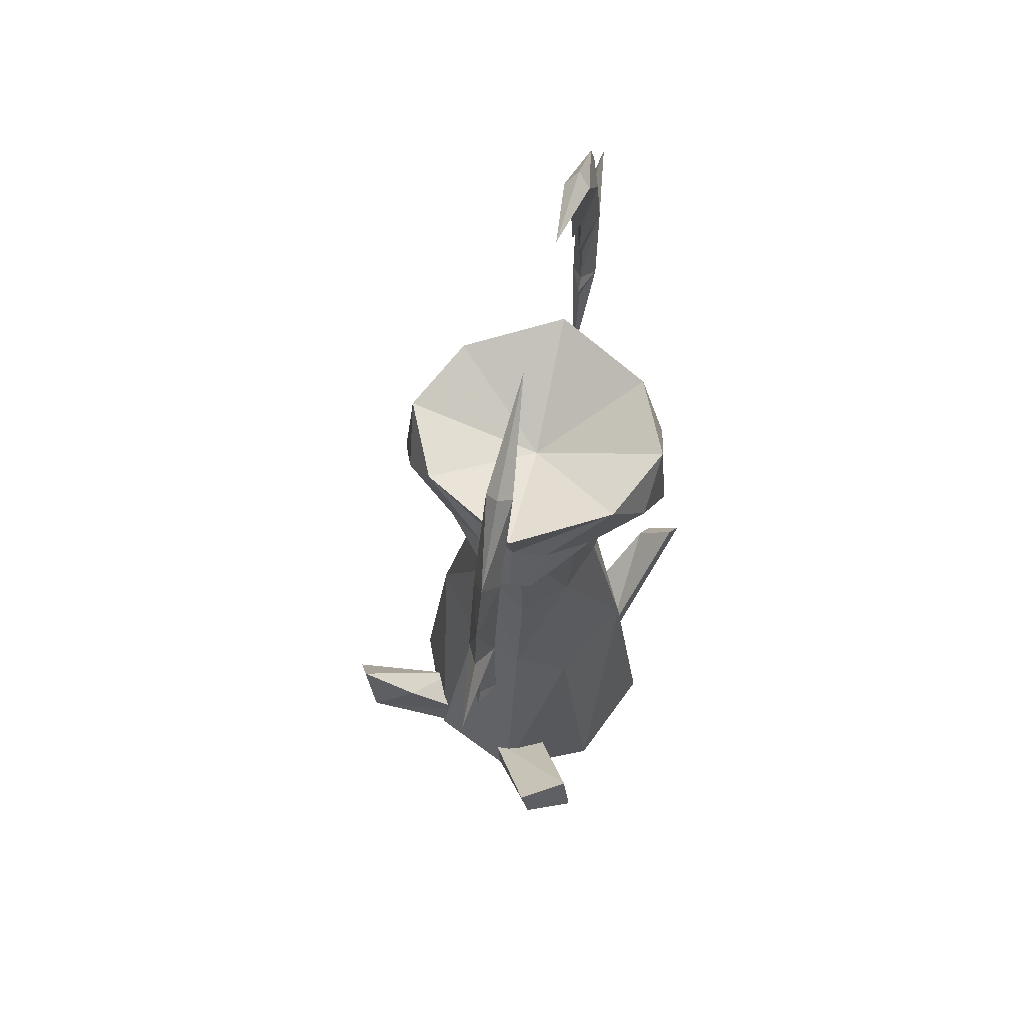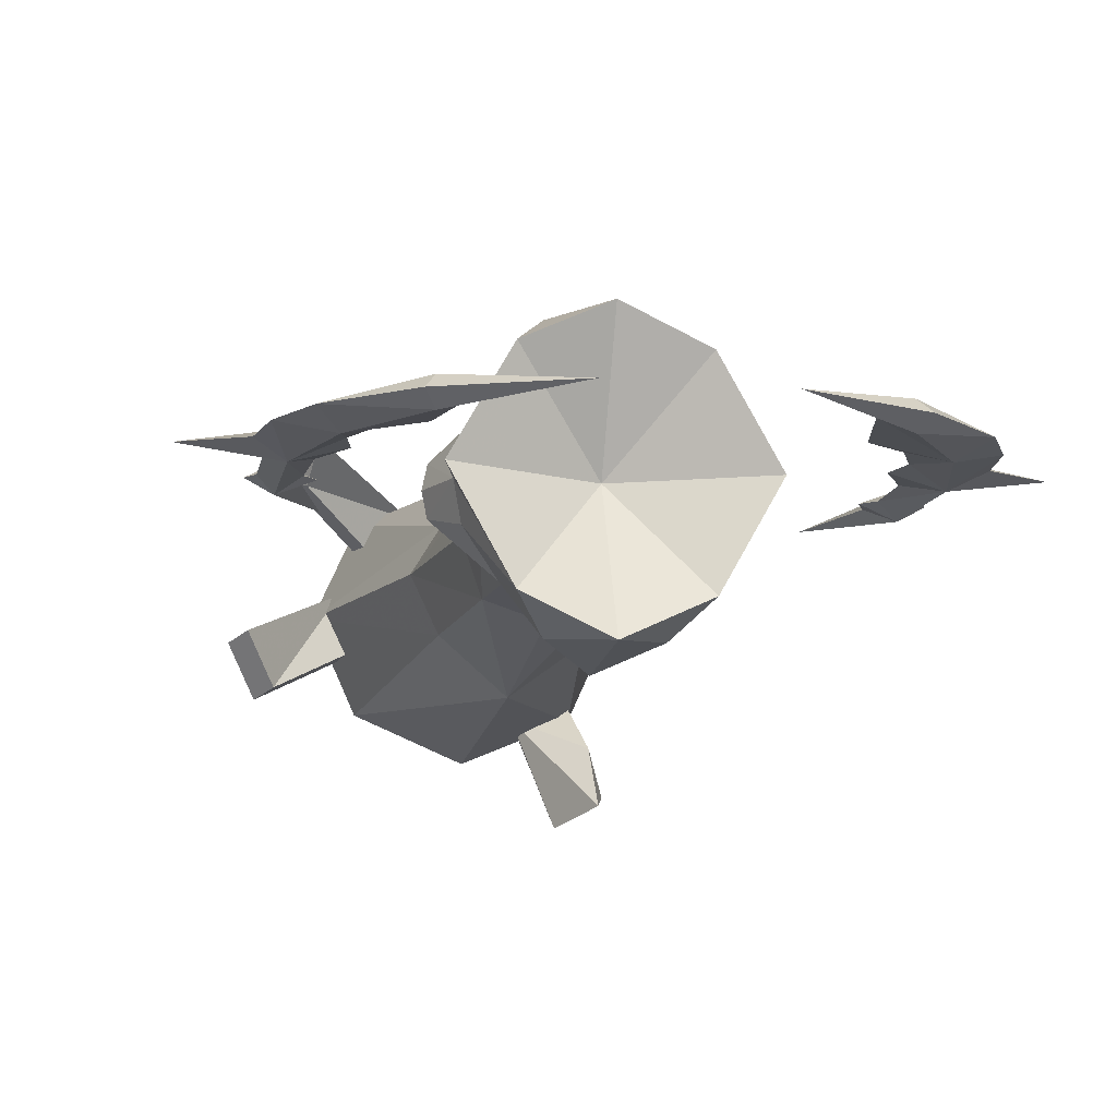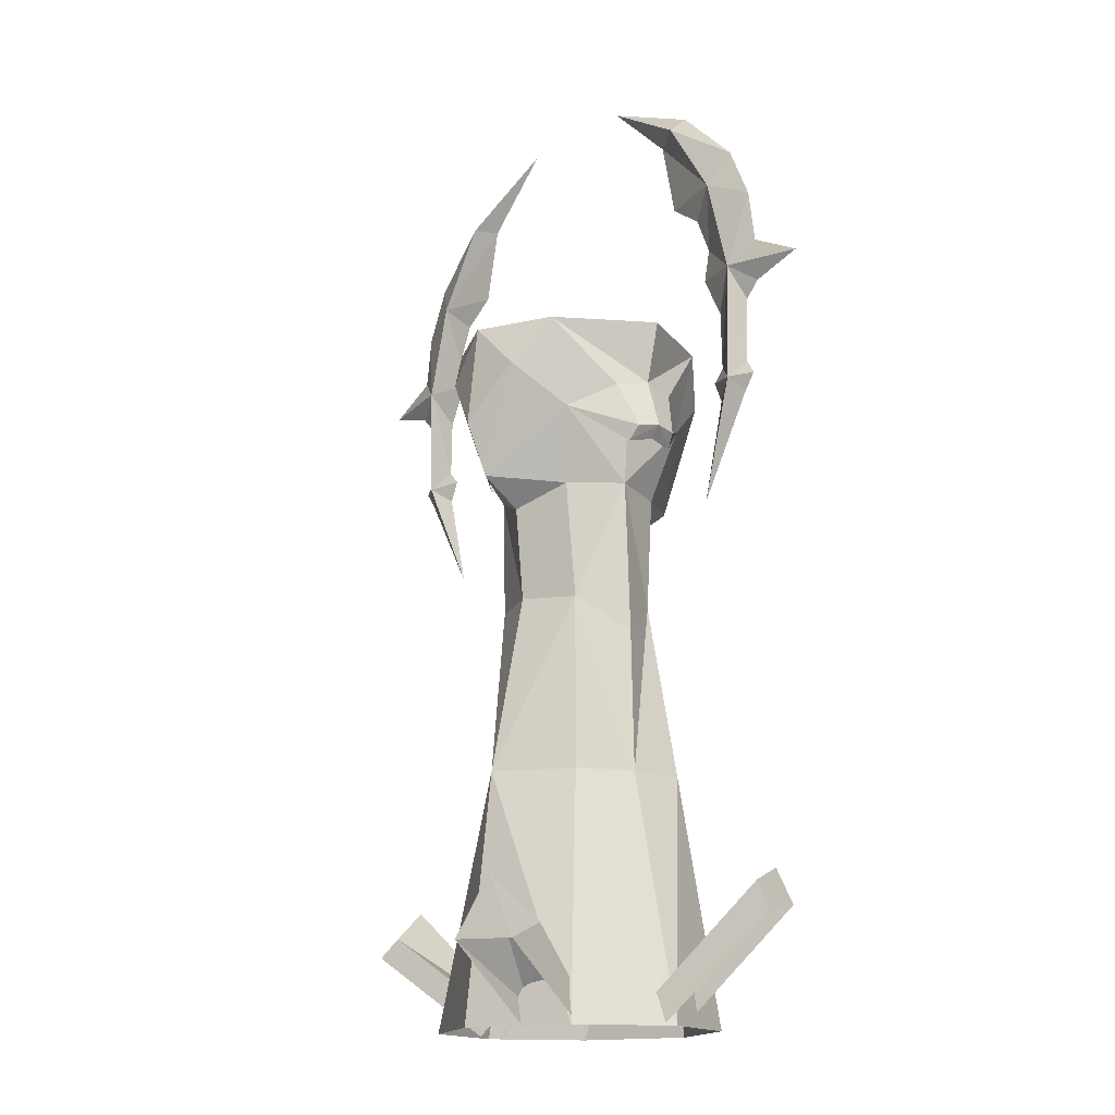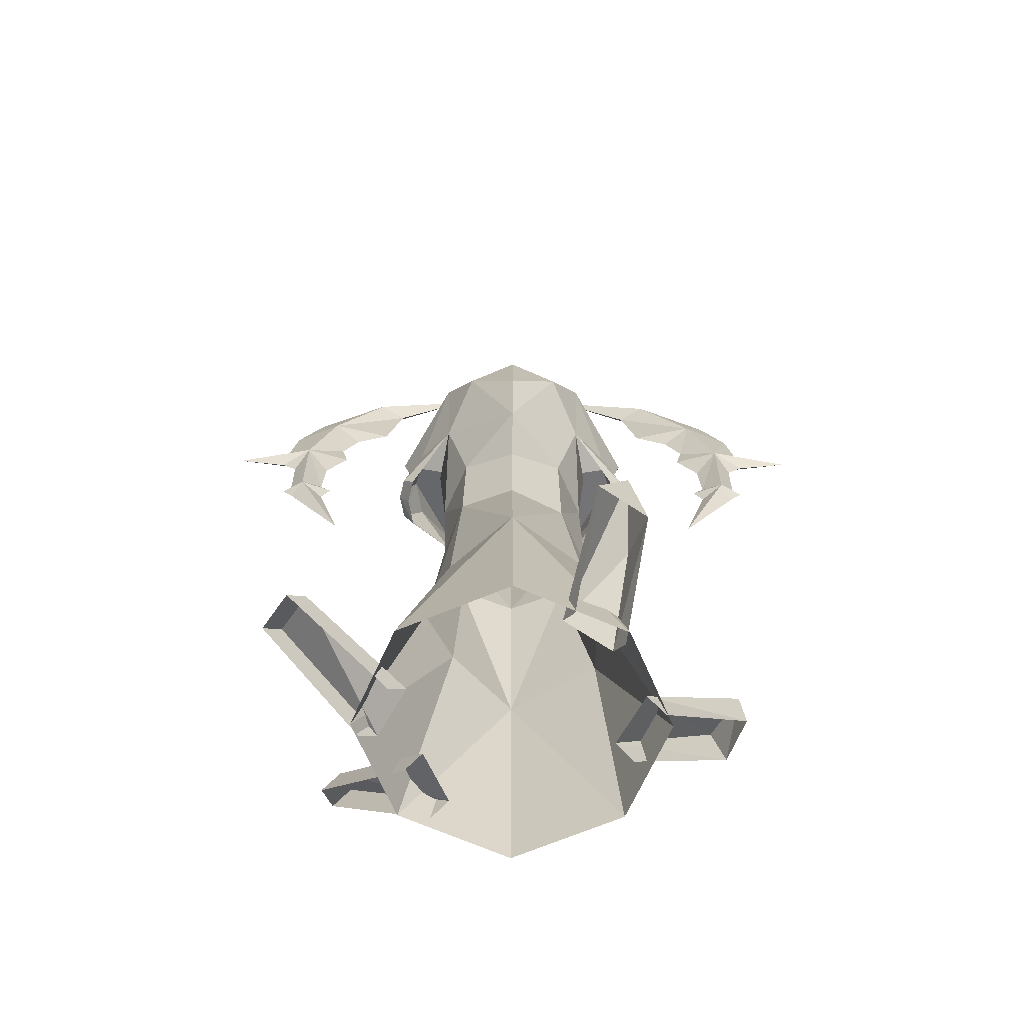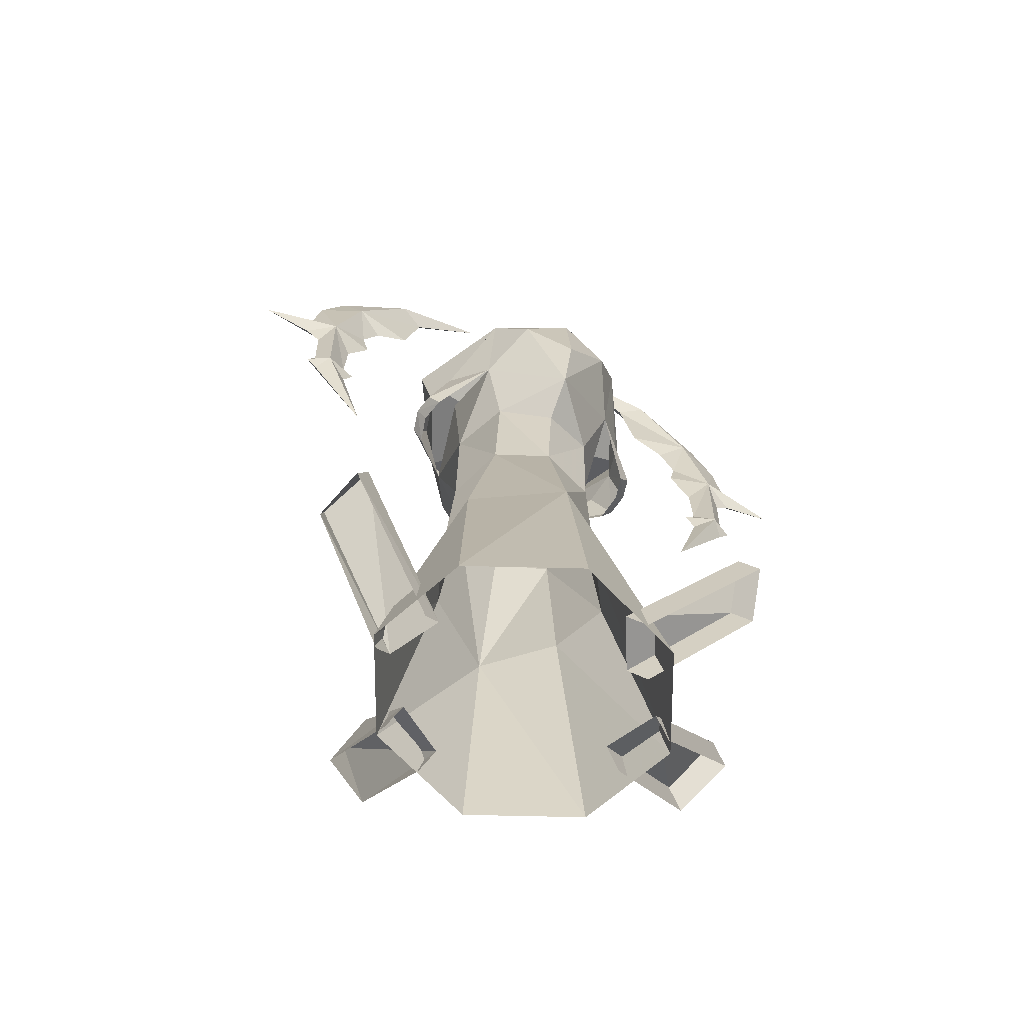
<metadata>
{"format":"obj","ext":"obj","renderer":"f3d","projection":"perspective","resolution":1024,"background":"white","views":[{"elev":66.2,"azim":102.7,"up":"+Z"},{"elev":-11.1,"azim":-11.4,"up":"+Y"},{"elev":-14.9,"azim":51.7,"up":"+Z"},{"elev":-69.2,"azim":-0.4,"up":"+Z"},{"elev":-66.9,"azim":155.7,"up":"+Z"}]}
</metadata>
<code>
g juqing_fuben_253_building_lizhu_03a
v 9.022 -13.87 3.608
v 21.36 -32.57 26.01
v 21.18 -20.8 17.93
v 18.16 -7.839 3.608
v -11.58 24.16 6.303
v -31.69 34.04 28.7
v -33.07 26.59 21.41
v -16.41 14.34 6.303
v -14.73 19.66 121.5
v -10.37 16.39 107
v -15.3 5.212 107.8
v -17.09 5.212 130.8
v -25.06 9.583 116.8
v -26.03 5.212 117.3
v -22.72 5.212 127.2
v -21.24 12.01 125.9
v -22.81 10.33 114
v -22.81 10.33 114
v -23.97 5.212 115
v 14.73 19.66 121.5
v 17.09 5.212 130.8
v 15.3 5.212 107.8
v 10.37 16.39 107
v 25.06 9.583 116.8
v 21.24 12.01 125.9
v 22.72 5.212 127.2
v 26.03 5.212 117.3
v 22.81 10.33 114
v 23.97 5.212 115
v 22.81 10.33 114
v -14.73 -9.24 121.5
v -10.37 -5.967 107
v -25.06 0.8415 116.8
v -21.24 -1.584 125.9
v -22.81 0.09078 114
v -22.81 0.09078 114
v 14.73 -9.24 121.5
v 10.37 -5.967 107
v 25.06 0.8415 116.8
v 21.24 -1.584 125.9
v 22.81 0.09077 114
v 22.81 0.09077 114
v -25.9 5.212 139.1
v -15.2 24.05 139.1
v 5e-06 28.86 108.5
v 6e-06 32.7 119.1
v -9.485 29.75 129.9
v 7e-06 31.09 139.1
v 2e-06 21.02 102.9
v 25.9 5.212 139.1
v 15.2 24.05 139.1
v 6e-06 32.7 119.1
v 9.485 29.75 129.9
v -15.2 -13.62 139.1
v 1e-06 -18.43 108.5
v 1e-06 -22.93 118.8
v -2e-06 -20.67 139.1
v -9.485 -19.32 129.9
v 4e-06 -10.6 102.9
v 15.2 -13.62 139.1
v 1e-06 -22.93 118.8
v 9.485 -19.32 129.9
f 1 2 3
f 3 4 1
f 5 6 7
f 7 8 5
f 9 10 11
f 11 12 9
f 13 14 15
f 15 16 13
f 9 17 13
f 13 16 9
f 14 13 18
f 18 19 14
f 20 21 22
f 22 23 20
f 24 25 26
f 26 27 24
f 20 25 24
f 24 28 20
f 27 29 30
f 30 24 27
f 31 12 11
f 11 32 31
f 33 34 15
f 15 14 33
f 31 34 33
f 33 35 31
f 14 19 36
f 36 33 14
f 37 38 22
f 22 21 37
f 39 27 26
f 26 40 39
f 37 41 39
f 39 40 37
f 27 39 42
f 42 29 27
f 43 44 15
f 10 9 45
f 46 47 48
f 44 9 16
f 10 45 49
f 48 47 44
f 45 47 46
f 44 47 9
f 45 9 47
f 15 44 16
f 50 26 51
f 23 45 20
f 52 48 53
f 51 25 20
f 23 49 45
f 48 51 53
f 45 52 53
f 51 20 53
f 45 53 20
f 26 25 51
f 43 15 54
f 32 55 31
f 56 57 58
f 54 34 31
f 32 59 55
f 57 54 58
f 55 56 58
f 54 31 58
f 55 58 31
f 15 34 54
f 50 60 26
f 38 37 55
f 61 62 57
f 60 37 40
f 38 55 59
f 57 62 60
f 55 62 61
f 60 62 37
f 55 37 62
f 26 60 40
g juqing_fuben_253_building_lizhu_03a
v 29.22 5.212 -0.09194
v 17.55 5.212 49.01
v 13.63 -6.268 48.95
v 20.9 -13.3 -0.09194
v -6e-06 -16.31 48.95
v -6e-06 -22.16 -0.09194
v 15.85 5.961 77.54
v 10.65 -3.921 83.95
v 2e-06 -8.881 84.49
v 15.3 5.212 107.8
v 10.37 -5.967 107
v -12.4 -5.503 48.95
v -17.55 5.212 49.01
v -29.22 5.212 -0.09194
v -20.9 -13.3 -0.09194
v -10.74 -5.238 83.95
v -14.5 5.212 84.59
v -15.3 5.212 107.8
v -10.37 -5.967 107
v 41.71 23.59 22.27
v 39.16 21.72 29.4
v 43.95 12.24 26.01
v 44.98 14.11 20.05
v 19.07 10.52 3.608
v 39.16 21.72 29.4
v 41.71 23.59 22.27
v 22.31 12.39 -0.1269
v 24.55 1.037 3.608
v 43.95 12.24 26.01
v 39.16 21.72 29.4
v 19.07 10.52 3.608
v 4e-06 -10.6 102.9
v 18.16 -7.839 3.608
v 21.18 -20.8 17.93
v 24.48 -29.66 14.34
v 20.22 -10.96 -0.1269
v 24.55 1.037 3.608
v 27.78 2.905 -0.1269
v 44.98 14.11 20.05
v 43.95 12.24 26.01
v 9.022 -13.87 3.608
v 11.08 -16.99 -0.1269
v 15.34 -35.68 14.34
v 21.36 -32.57 26.01
v -29.22 5.212 -0.09194
v -17.55 5.212 49.01
v -11.96 14.38 48.95
v -20.9 23.73 -0.09194
v 7e-06 26.18 48.95
v 7e-06 32.58 -0.09194
v -14.5 5.212 84.59
v -10.65 14.87 83.95
v -1e-06 18.98 84.49
v -15.3 5.212 107.8
v -10.37 16.39 107
v 17.06 16.69 48.95
v 17.55 5.212 49.01
v 29.22 5.212 -0.09194
v 20.9 23.73 -0.09194
v 10.65 14.87 83.95
v 15.85 5.961 77.54
v 15.3 5.212 107.8
v 10.37 16.39 107
v -41.7 -13.16 16.07
v -38.47 -11.29 19.81
v -43.95 -1.813 26.01
v -47.18 -3.681 22.27
v -19.07 -0.09249 3.608
v -38.47 -11.29 19.81
v -41.7 -13.16 16.07
v -22.31 -1.96 -0.1269
v -24.55 9.387 3.608
v -43.95 -1.813 26.01
v -38.47 -11.29 19.81
v -19.07 -0.09249 3.608
v 2e-06 21.02 102.9
v -36.42 28.24 17.68
v -33.07 26.59 21.41
v -31.69 34.04 28.7
v -35.04 35.68 24.97
v -16.41 14.34 6.303
v -33.07 26.59 21.41
v -36.42 28.24 17.68
v -19.76 15.98 2.567
v -24.55 9.387 3.608
v -27.78 7.52 -0.1269
v -47.18 -3.681 22.27
v -43.95 -1.813 26.01
v -11.58 24.16 6.303
v -14.94 25.81 2.567
v -35.04 35.68 24.97
v -31.69 34.04 28.7
v -25.9 5.212 139.1
v -15.2 -13.62 139.1
v 0 5.212 127.6
v 24.48 -29.66 14.34
v 21.36 -32.57 26.01
v 15.34 -35.68 14.34
v -2e-06 -20.67 139.1
v 25.9 5.212 139.1
v 15.2 -13.62 139.1
v -2e-06 -20.67 139.1
v 15.2 24.05 139.1
v 7e-06 31.09 139.1
v -15.2 24.05 139.1
v 21.18 -20.8 17.93
f 63 64 65
f 65 66 63
f 66 65 67
f 67 68 66
f 64 69 70
f 70 65 64
f 67 65 70
f 70 71 67
f 70 69 72
f 72 73 70
f 74 75 76
f 76 77 74
f 67 74 77
f 77 68 67
f 78 79 75
f 75 74 78
f 78 74 67
f 67 71 78
f 80 79 78
f 78 81 80
f 82 83 84
f 84 85 82
f 86 87 88
f 88 89 86
f 90 91 92
f 92 93 90
f 81 78 71
f 71 94 81
f 73 94 71
f 71 70 73
f 95 96 97
f 97 98 95
f 99 100 101
f 101 102 99
f 103 104 105
f 105 106 103
f 107 108 109
f 109 110 107
f 110 109 111
f 111 112 110
f 108 113 114
f 114 109 108
f 111 109 114
f 114 115 111
f 114 113 116
f 116 117 114
f 118 119 120
f 120 121 118
f 111 118 121
f 121 112 111
f 122 123 119
f 119 118 122
f 122 118 111
f 111 115 122
f 124 123 122
f 122 125 124
f 126 127 128
f 128 129 126
f 130 131 132
f 132 133 130
f 134 135 136
f 136 137 134
f 125 122 115
f 115 138 125
f 117 138 115
f 115 114 117
f 139 140 141
f 141 142 139
f 143 144 145
f 145 146 143
f 147 148 149
f 149 150 147
f 151 152 153
f 153 154 151
f 155 156 157
f 158 159 160
f 156 161 157
f 162 157 163
f 163 157 164
f 162 165 157
f 165 166 157
f 155 157 167
f 167 157 166
f 158 168 159
g Object01
v 29.17 5.212 -0.1035
v 17.5 5.22 49
v 13.59 -6.239 48.94
v 20.87 -13.27 -0.102
v 0.002002 -16.26 48.94
v -9e-06 -22.11 -0.09786
v 15.8 5.959 77.54
v 10.62 -3.885 83.95
v -0.002811 -8.831 84.49
v 15.25 5.213 107.8
v 10.33 -5.933 107
v -12.36 -5.473 48.94
v -17.5 5.21 49
v -29.17 5.212 -0.1035
v -20.87 -13.27 -0.1034
v -10.7 -5.202 83.95
v -14.45 5.212 84.59
v -15.25 5.212 107.8
v -10.33 -5.933 107
v 1e-06 -10.55 103
v -29.17 5.212 -0.1035
v -17.5 5.21 49
v -11.93 14.35 48.94
v -20.87 23.69 -0.1047
v 0.006651 26.13 48.94
v 4e-06 32.54 -0.09842
v -14.45 5.212 84.59
v -10.61 14.83 83.95
v -4e-06 18.93 84.49
v -15.25 5.212 107.8
v -10.33 16.36 107
v 17.02 16.67 48.94
v 17.5 5.22 49
v 29.17 5.212 -0.1035
v 20.87 23.69 -0.09973
v 10.62 14.83 83.95
v 15.8 5.959 77.54
v 15.25 5.213 107.8
v 10.33 16.36 107
v -1e-06 20.97 103
f 169 170 171
f 171 172 169
f 172 171 173
f 173 174 172
f 170 175 176
f 176 171 170
f 173 171 176
f 176 177 173
f 176 175 178
f 178 179 176
f 180 181 182
f 182 183 180
f 173 180 183
f 183 174 173
f 184 185 181
f 181 180 184
f 184 180 173
f 173 177 184
f 186 185 184
f 184 187 186
f 187 184 177
f 177 188 187
f 179 188 177
f 177 176 179
f 189 190 191
f 191 192 189
f 192 191 193
f 193 194 192
f 190 195 196
f 196 191 190
f 193 191 196
f 196 197 193
f 196 195 198
f 198 199 196
f 200 201 202
f 202 203 200
f 193 200 203
f 203 194 193
f 204 205 201
f 201 200 204
f 204 200 193
f 193 197 204
f 206 205 204
f 204 207 206
f 207 204 197
f 197 208 207
f 199 208 197
f 197 196 199
g juqing_fuben_253_building_lizhu_03a02
v 28.18 5.217 176.1
v 33.38 7.684 177.7
v 44.08 7.684 162
v 31.55 5.217 161.3
v 44.93 5.217 123.9
v 44.6 5.217 135.3
v 49.42 7.684 143.2
v 48.96 7.684 120.7
v 41.65 5.217 149.4
v 38.37 5.217 156.7
v 49.42 7.684 143.2
v 48.25 5.217 168.1
v 35.27 5.217 180
v 53.26 5.217 157.8
v 54.81 5.217 147.5
v 52.26 5.217 136
v 51.94 5.217 123.4
v 28.18 5.217 176.1
v 31.55 5.217 161.3
v 44.08 2.75 162
v 33.38 2.75 177.7
v 44.93 5.217 123.9
v 48.96 2.75 120.7
v 49.42 2.75 143.2
v 44.6 5.217 135.3
v 49.42 2.75 143.2
v 38.37 5.217 156.7
v 48.25 5.217 168.1
v 35.27 5.217 180
v 53.26 5.217 157.8
v 52.26 5.217 136
v 51.94 5.217 123.4
v 13.67 5.217 189.1
v 40.27 5.217 143.3
v 42.59 5.217 121.4
v 44.46 5.217 117.4
v 39.52 5.217 98.35
v 65.86 5.217 142
v 65.86 5.217 142
v 55.29 5.217 139.1
v 53.61 5.217 120.8
v 51.3 5.217 117.7
v 40.27 5.217 143.3
v 13.67 5.217 189.1
v 40.27 5.217 143.3
v 42.59 5.217 121.4
v 44.46 5.217 117.4
v 39.52 5.217 98.35
v 65.86 5.217 142
v 55.29 5.217 139.1
v 53.61 5.217 120.8
v 51.3 5.217 117.7
f 209 210 211
f 211 212 209
f 213 214 215
f 215 216 213
f 217 218 211
f 211 219 217
f 220 211 210
f 210 221 220
f 222 223 219
f 219 211 222
f 224 225 216
f 216 215 224
f 226 227 228
f 228 229 226
f 230 231 232
f 232 233 230
f 217 234 228
f 228 235 217
f 236 237 229
f 229 228 236
f 238 228 234
f 234 223 238
f 239 232 231
f 231 240 239
f 210 209 241
f 215 214 242
f 212 211 218
f 243 216 244
f 213 216 243
f 244 216 245
f 221 210 241
f 223 246 219
f 247 248 215
f 248 224 215
f 225 249 216
f 249 250 216
f 250 245 216
f 220 222 211
f 251 217 219
f 229 252 226
f 232 253 233
f 227 235 228
f 254 255 231
f 230 254 231
f 255 256 231
f 237 252 229
f 223 234 246
f 257 232 258
f 258 232 239
f 240 231 259
f 259 231 260
f 260 231 256
f 236 228 238
f 251 234 217
g juqing_fuben_253_building_lizhu_03a03
v -28.18 5.217 176.3
v -33.38 7.684 178
v -44.08 7.684 162.3
v -31.55 5.217 161.6
v -44.93 5.217 124.2
v -44.6 5.217 135.6
v -49.42 7.684 143.5
v -48.96 7.684 121
v -41.65 5.217 149.7
v -38.37 5.217 157
v -49.42 7.684 143.5
v -48.25 5.217 168.4
v -35.27 5.217 180.3
v -53.26 5.217 158
v -54.81 5.217 147.8
v -52.26 5.217 136.3
v -51.94 5.217 123.7
v -28.18 5.217 176.3
v -31.55 5.217 161.6
v -44.08 2.75 162.3
v -33.38 2.75 178
v -44.93 5.217 124.2
v -48.96 2.75 121
v -49.42 2.75 143.5
v -44.6 5.217 135.6
v -49.42 2.75 143.5
v -38.37 5.217 157
v -48.25 5.217 168.4
v -35.27 5.217 180.3
v -53.26 5.217 158
v -52.26 5.217 136.3
v -51.94 5.217 123.7
v -13.67 5.217 189.4
v -40.27 5.217 143.6
v -42.59 5.217 121.7
v -44.46 5.217 117.6
v -39.52 5.217 98.62
v -65.86 5.217 142.3
v -65.86 5.217 142.3
v -55.29 5.217 139.3
v -53.61 5.217 121.1
v -51.3 5.217 118
v -40.27 5.217 143.6
v -13.67 5.217 189.4
v -40.27 5.217 143.6
v -42.59 5.217 121.7
v -44.46 5.217 117.6
v -39.52 5.217 98.62
v -65.86 5.217 142.3
v -55.29 5.217 139.3
v -53.61 5.217 121.1
v -51.3 5.217 118
f 262 261 263
f 264 263 261
f 266 265 267
f 268 267 265
f 270 269 263
f 271 263 269
f 263 272 262
f 273 262 272
f 275 274 271
f 263 271 274
f 277 276 268
f 267 268 276
f 279 278 280
f 281 280 278
f 283 282 284
f 285 284 282
f 286 269 280
f 287 280 269
f 289 288 281
f 280 281 288
f 280 290 286
f 275 286 290
f 284 291 283
f 292 283 291
f 261 262 293
f 266 267 294
f 263 264 270
f 268 295 296
f 268 265 295
f 268 296 297
f 262 273 293
f 298 275 271
f 300 299 267
f 276 300 267
f 301 277 268
f 302 301 268
f 297 302 268
f 274 272 263
f 269 303 271
f 304 281 278
f 305 284 285
f 287 279 280
f 307 306 283
f 306 282 283
f 308 307 283
f 304 289 281
f 286 275 298
f 284 309 310
f 284 310 291
f 283 292 311
f 283 311 312
f 283 312 308
f 280 288 290
f 286 303 269

</code>
